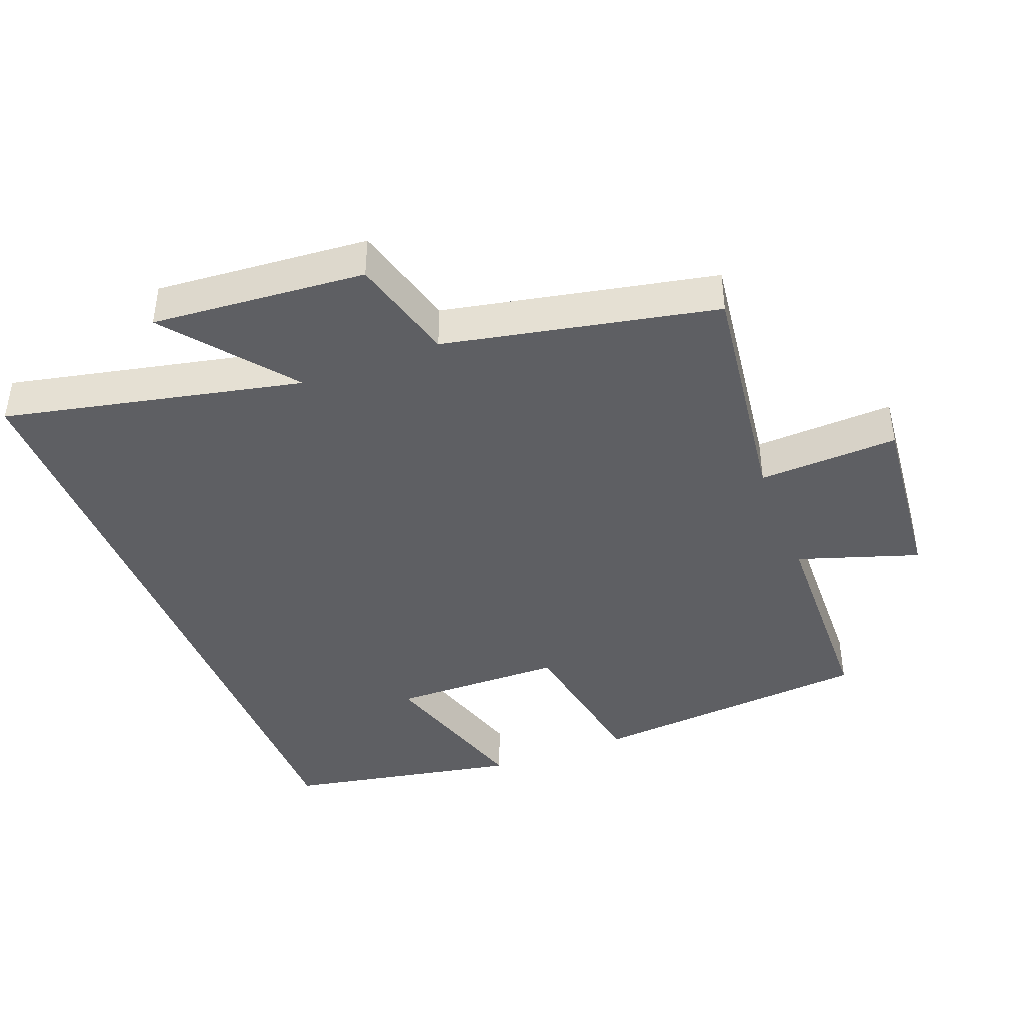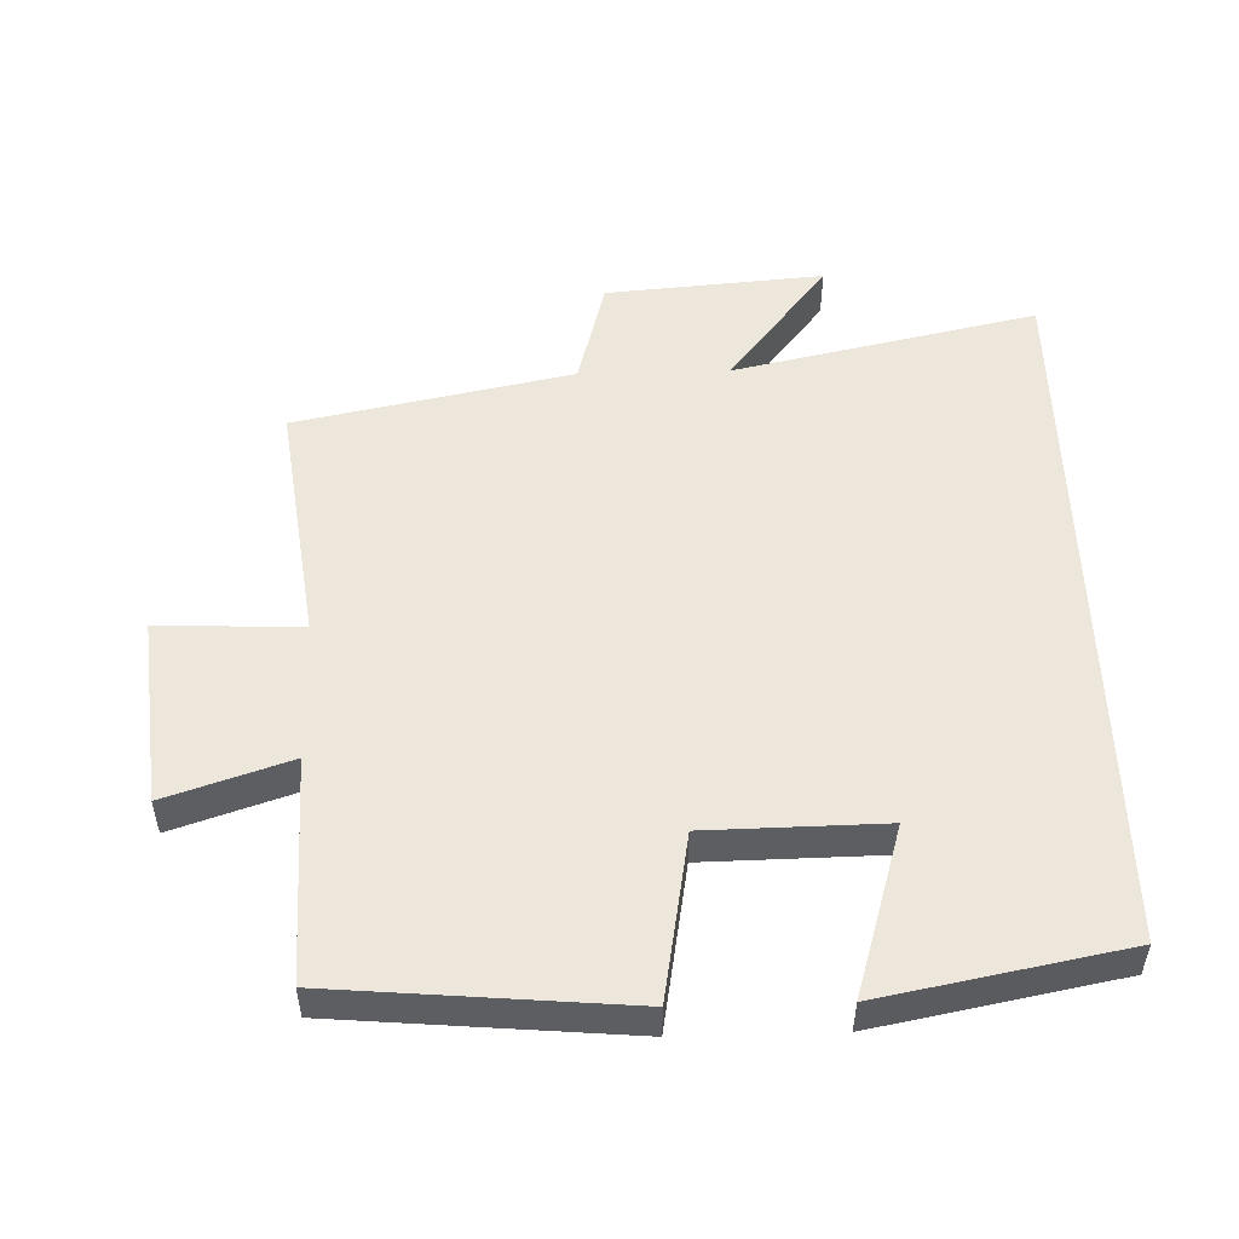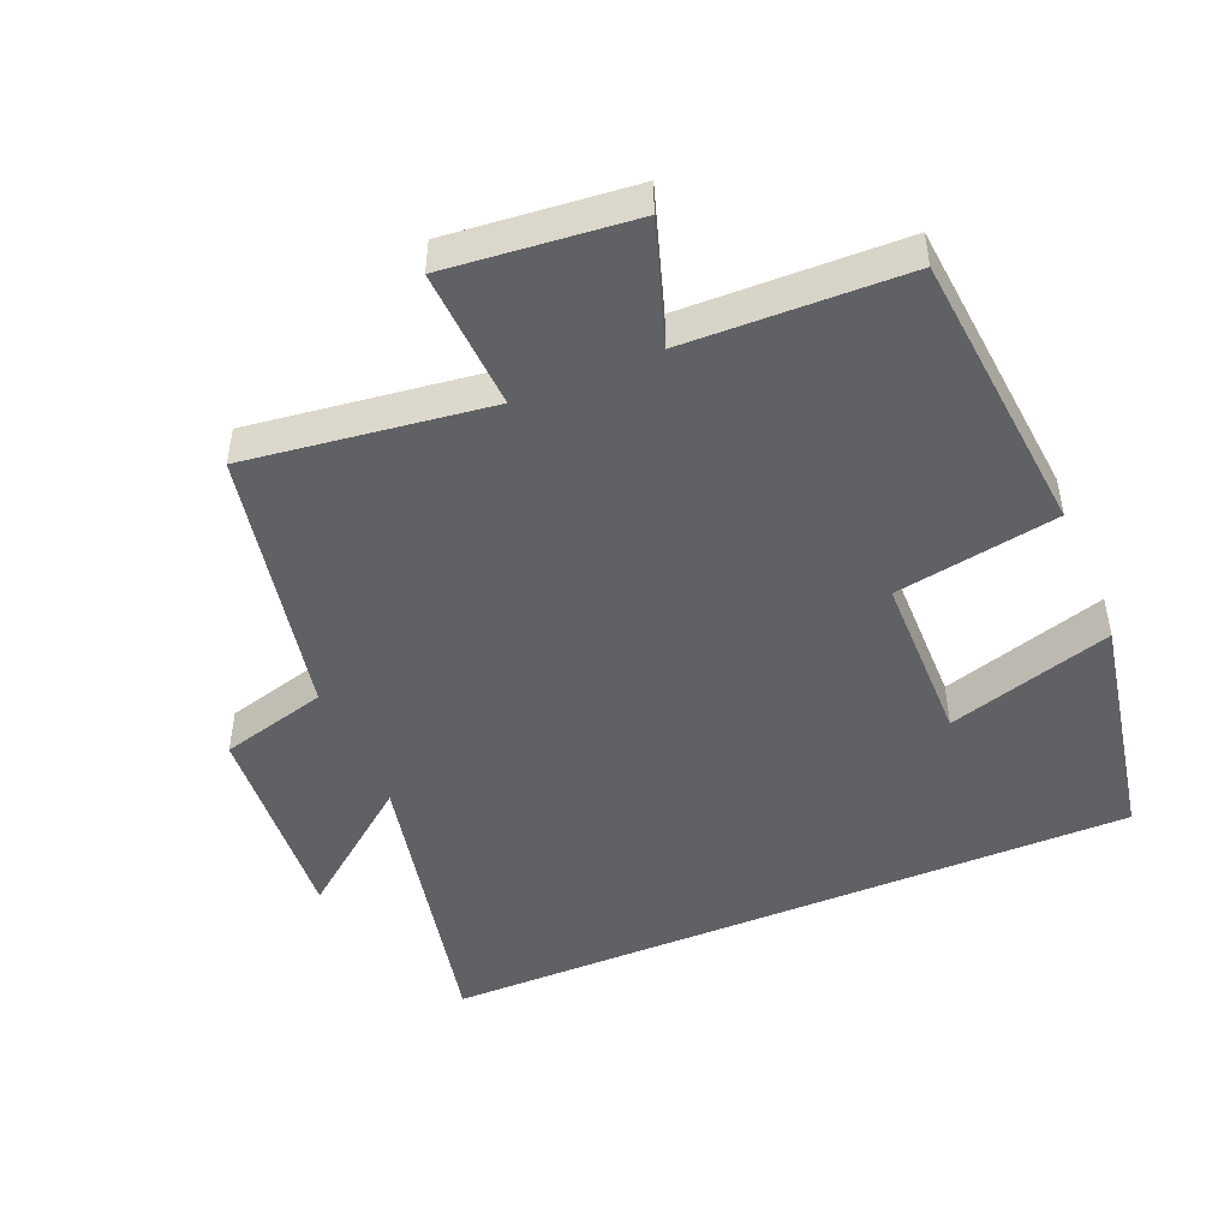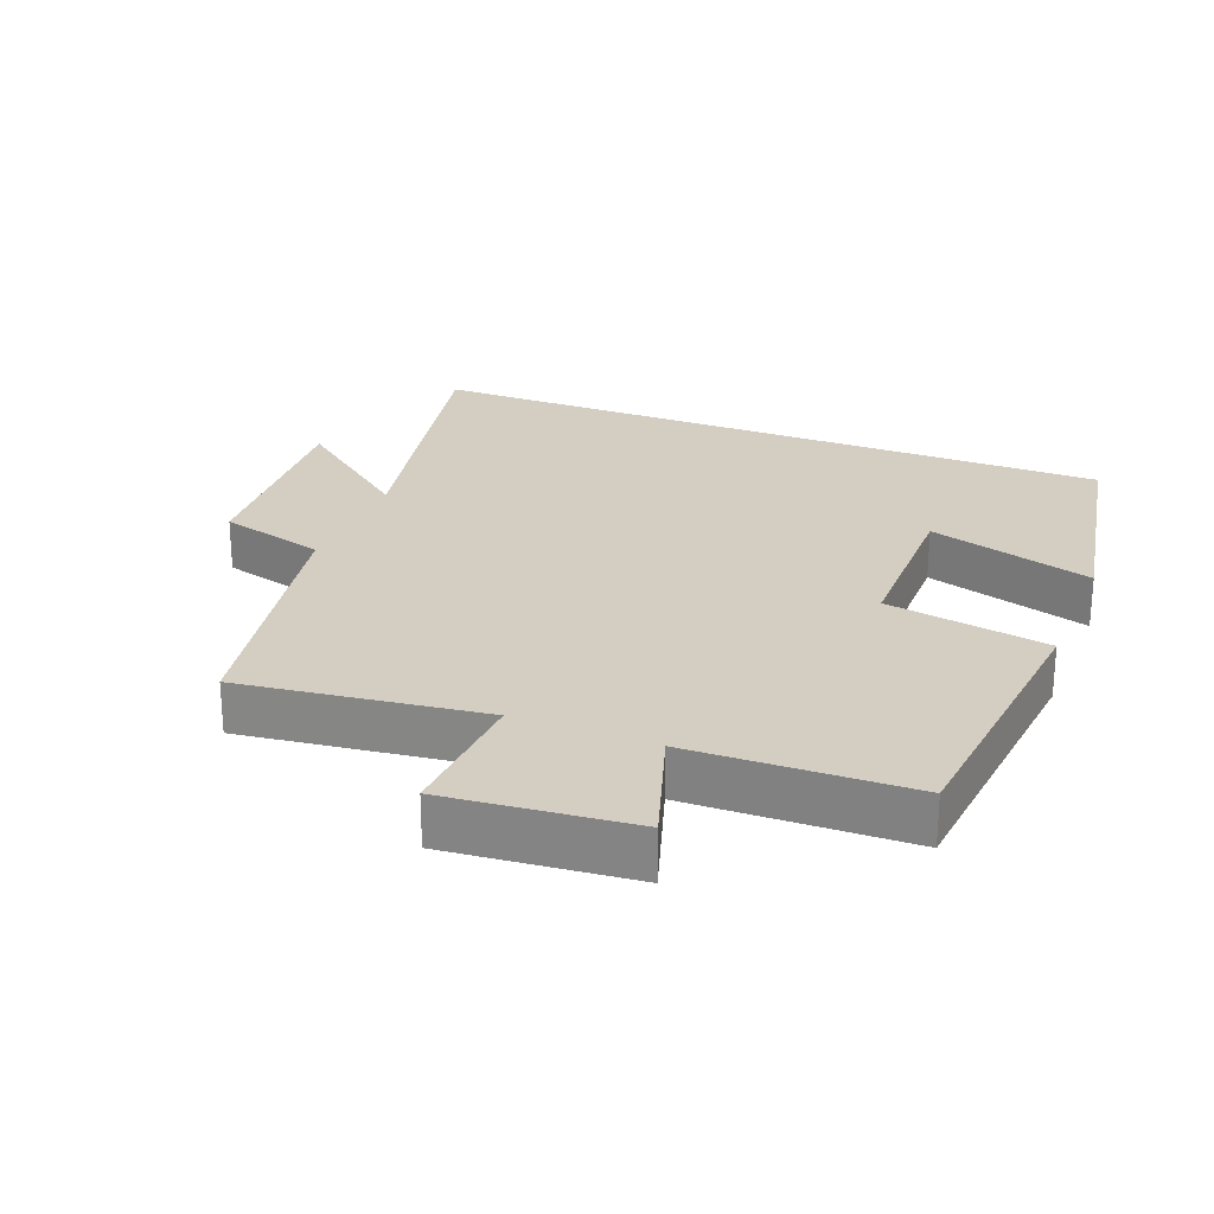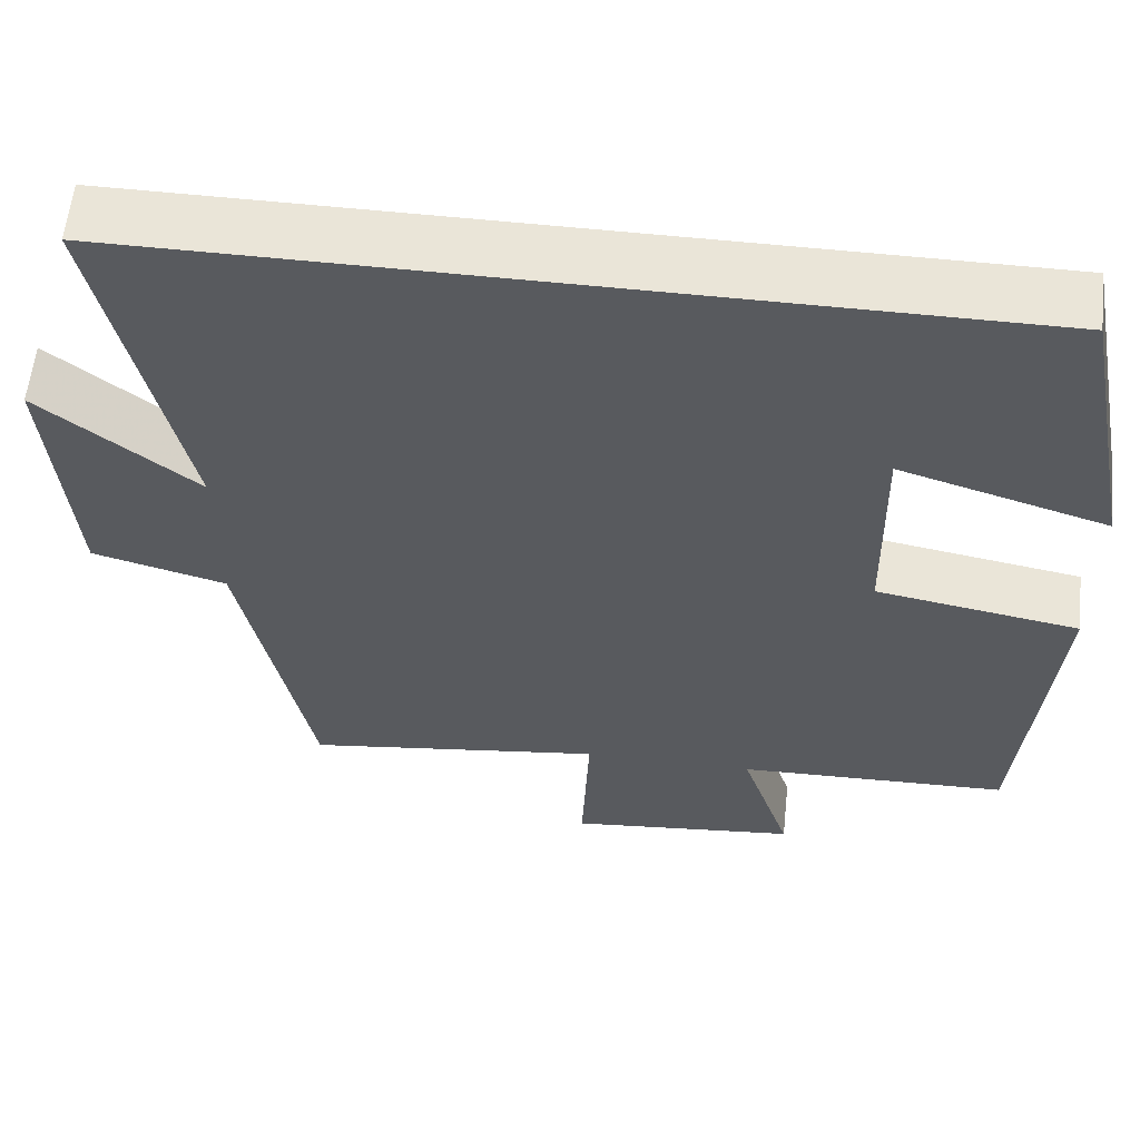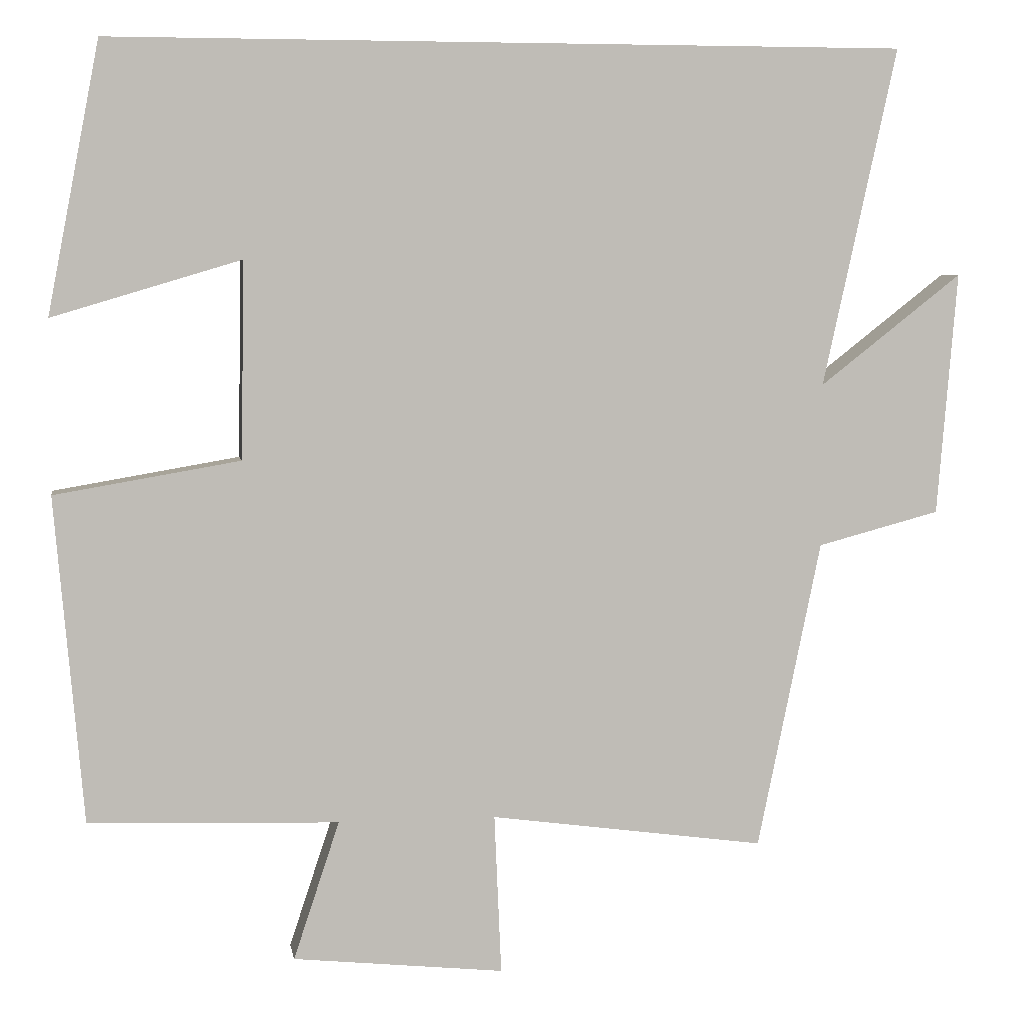
<metadata>
{"format":"obj","ext":"obj","renderer":"f3d","projection":"perspective","resolution":1024,"background":"white","views":[{"elev":-41.6,"azim":111.3,"up":"+Y"},{"elev":51.7,"azim":-91.6,"up":"+Y"},{"elev":-47.3,"azim":-157.0,"up":"+Y"},{"elev":24.9,"azim":-158.0,"up":"+Y"},{"elev":58.9,"azim":-173.8,"up":"+Z"},{"elev":5.3,"azim":-9.2,"up":"+Z"}]}
</metadata>
<code>
v 0.596 0.07 0.5
v 0.5 0.07 0.062
v 0.684 0.07 0.206
v 0.658 0.07 -0.108
v 0.5 0.07 -0.15
v 0.418 0.07 -0.548
v 0.063 0.07 -0.5
v 0.072 0.07 -0.706
v -0.2 0.07 -0.678
v -0.141 0.07 -0.5
v -0.463 0.07 -0.49
v -0.5 0.07 -0.07
v -0.261 0.07 -0.029
v -0.257 0.07 0.225
v -0.5 0.07 0.152
v -0.433 0.07 0.5
v 0.596 0 0.5
v 0.5 0 0.062
v 0.684 0 0.206
v 0.658 0 -0.108
v 0.5 0 -0.15
v 0.418 0 -0.548
v 0.063 0 -0.5
v 0.072 0 -0.706
v -0.2 0 -0.678
v -0.141 0 -0.5
v -0.463 0 -0.49
v -0.5 0 -0.07
v -0.261 0 -0.029
v -0.257 0 0.225
v -0.5 0 0.152
v -0.433 0 0.5
f 14 15 16 1
f 13 14 1 2
f 12 13 2
f 11 12 2
f 10 11 2
f 7 8 9 10
f 7 10 2 3
f 5 6 7
f 5 7 3
f 3 4 5
f 17 32 31 30
f 18 17 30 29
f 18 29 28
f 18 28 27
f 18 27 26
f 26 25 24 23
f 19 18 26 23
f 23 22 21
f 19 23 21
f 21 20 19
f 1 17 18 2
f 2 18 19 3
f 3 19 20 4
f 4 20 21 5
f 5 21 22 6
f 6 22 23 7
f 7 23 24 8
f 8 24 25 9
f 9 25 26 10
f 10 26 27 11
f 11 27 28 12
f 12 28 29 13
f 13 29 30 14
f 14 30 31 15
f 15 31 32 16
f 16 32 17 1

</code>
